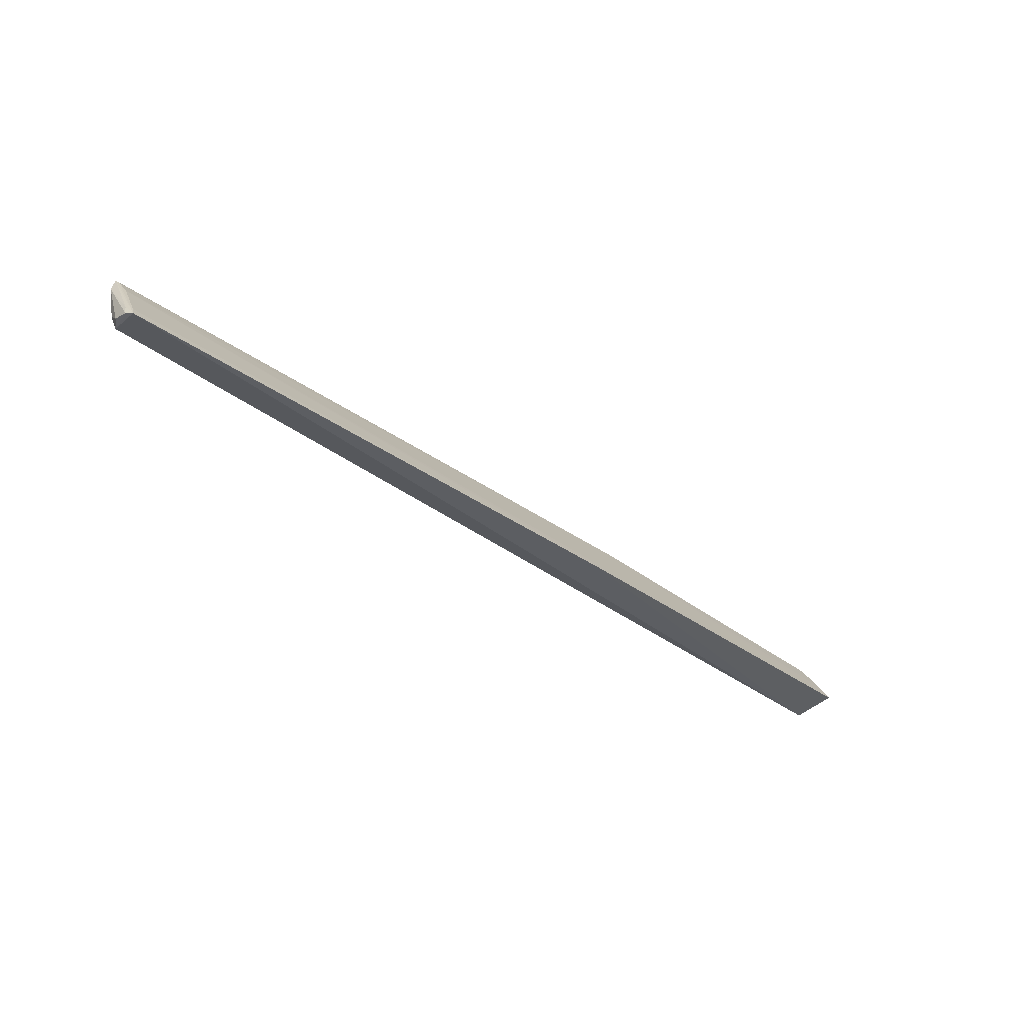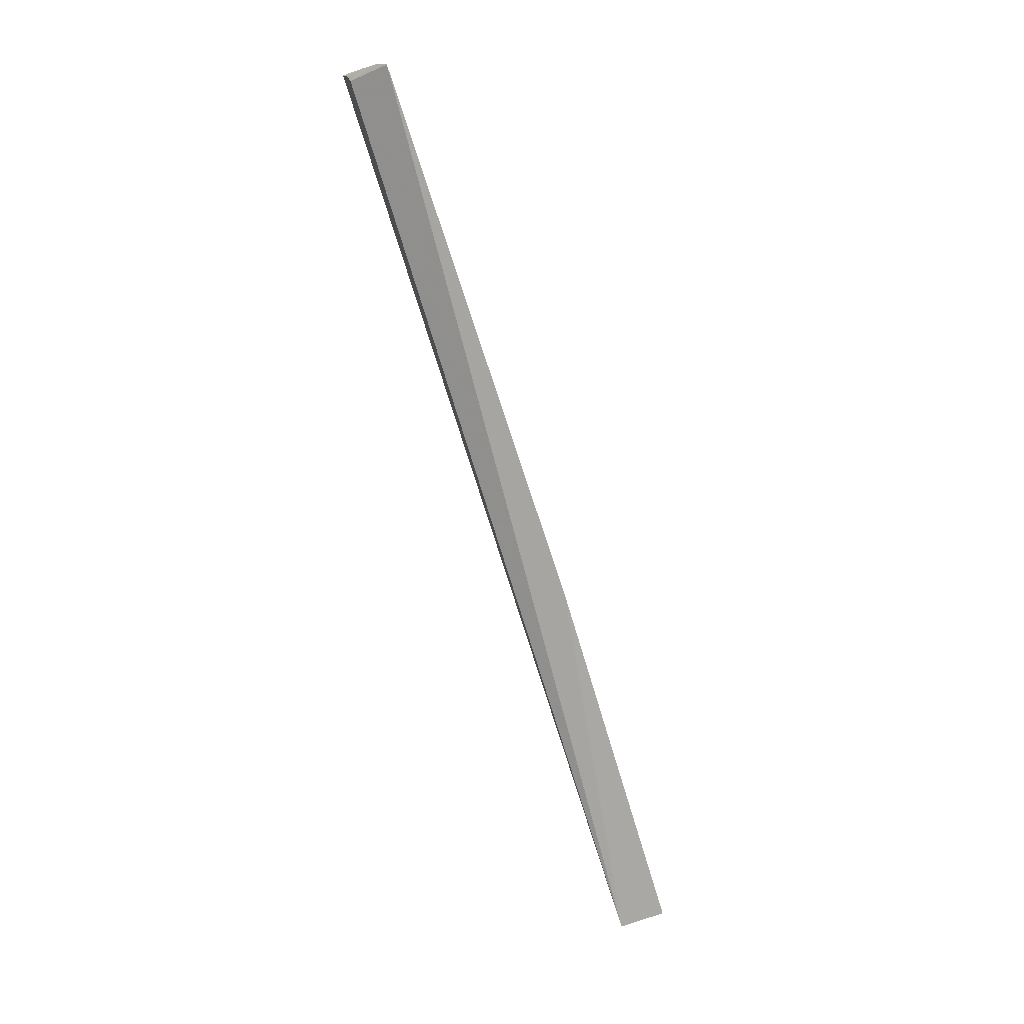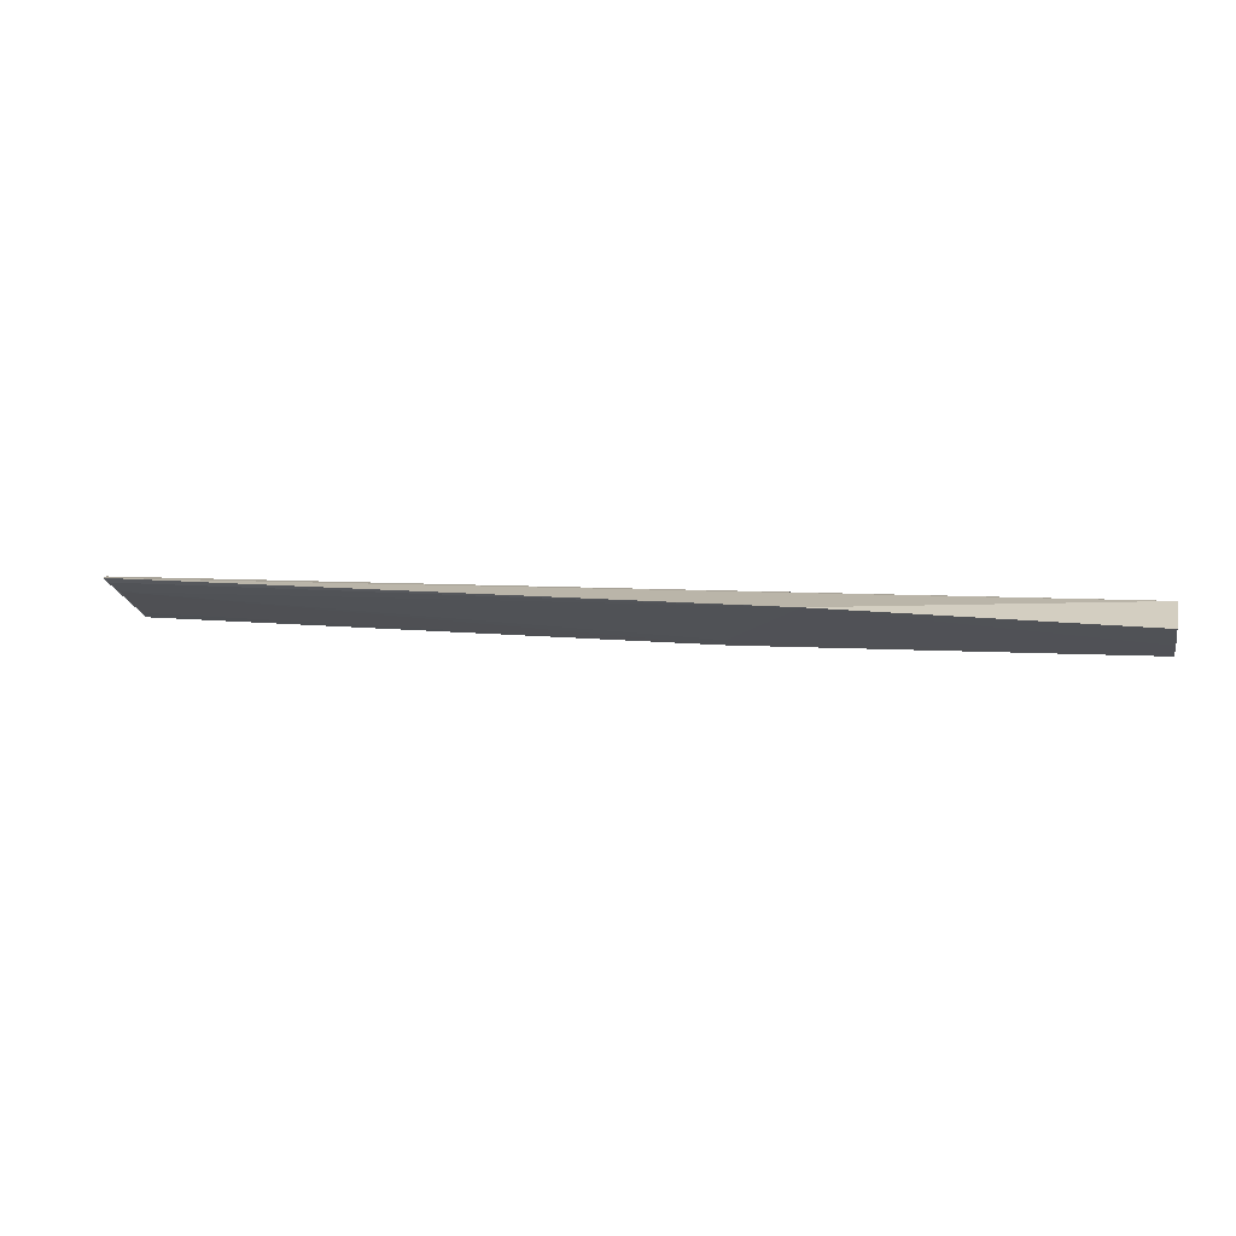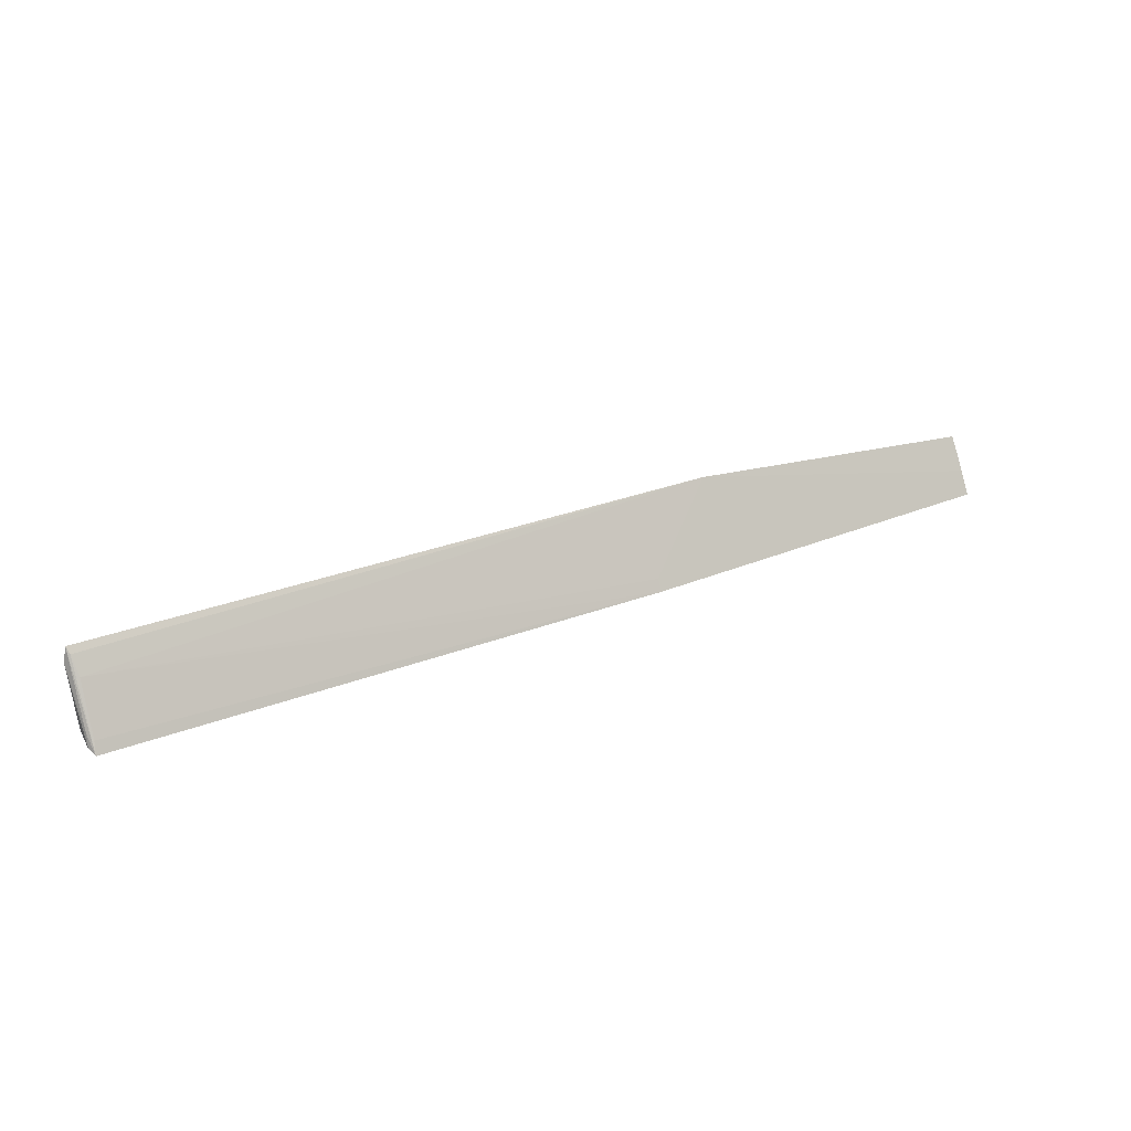
<metadata>
{"format":"obj","ext":"obj","renderer":"f3d","projection":"perspective","resolution":1024,"background":"white","views":[{"elev":-39.4,"azim":-41.1,"up":"+Z"},{"elev":-75.1,"azim":-72.0,"up":"+Z"},{"elev":10.3,"azim":13.5,"up":"+Y"},{"elev":30.1,"azim":-29.0,"up":"+Z"}]}
</metadata>
<code>
v 0.06992 0.04233 0.0565
v 0.06999 0.04098 0.05436
v 0.07007 0.04451 0.04803
v -0.07656 0.03605 0.04742
v 0.02249 0.04381 0.06032
v 0.06994 0.03715 0.04819
v -0.07722 0.04378 0.05795
v 0.01056 0.03582 0.04754
v 0.06989 0.03925 0.0516
v -0.07665 0.04393 0.06024
v -0.07598 0.04218 0.04941
v -0.07696 0.03804 0.04997
v -0.07594 0.04138 0.0566
v -0.07715 0.04014 0.04911
v 0.01053 0.03687 0.04927
v -0.07634 0.04315 0.05931
v -0.07626 0.03703 0.04921
v -0.07712 0.03734 0.04806
v -0.07674 0.04254 0.05156
f 1 2 3
f 5 2 1
f 5 1 3
f 6 3 2
f 8 4 3
f 8 3 6
f 9 6 2
f 9 2 5
f 9 5 6
f 10 5 3
f 10 3 7
f 11 7 3
f 11 3 4
f 12 10 7
f 12 4 10
f 15 13 8
f 15 5 13
f 15 8 6
f 15 6 5
f 16 13 5
f 16 5 10
f 16 10 4
f 17 4 8
f 17 8 13
f 17 16 4
f 17 13 16
f 18 14 11
f 18 11 4
f 18 4 12
f 18 12 7
f 18 7 14
f 19 14 7
f 19 7 11
f 19 11 14

</code>
